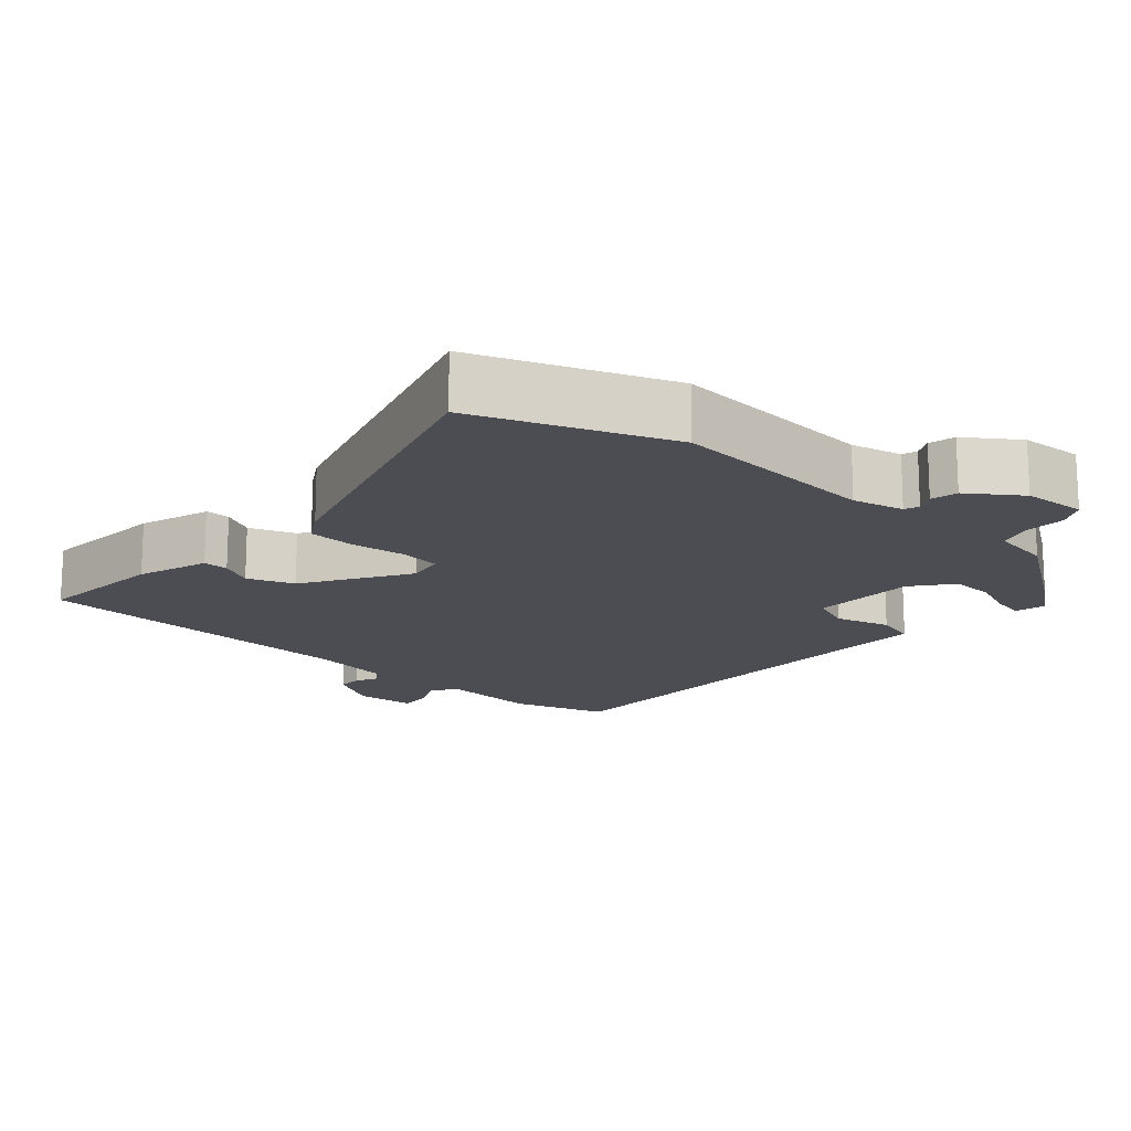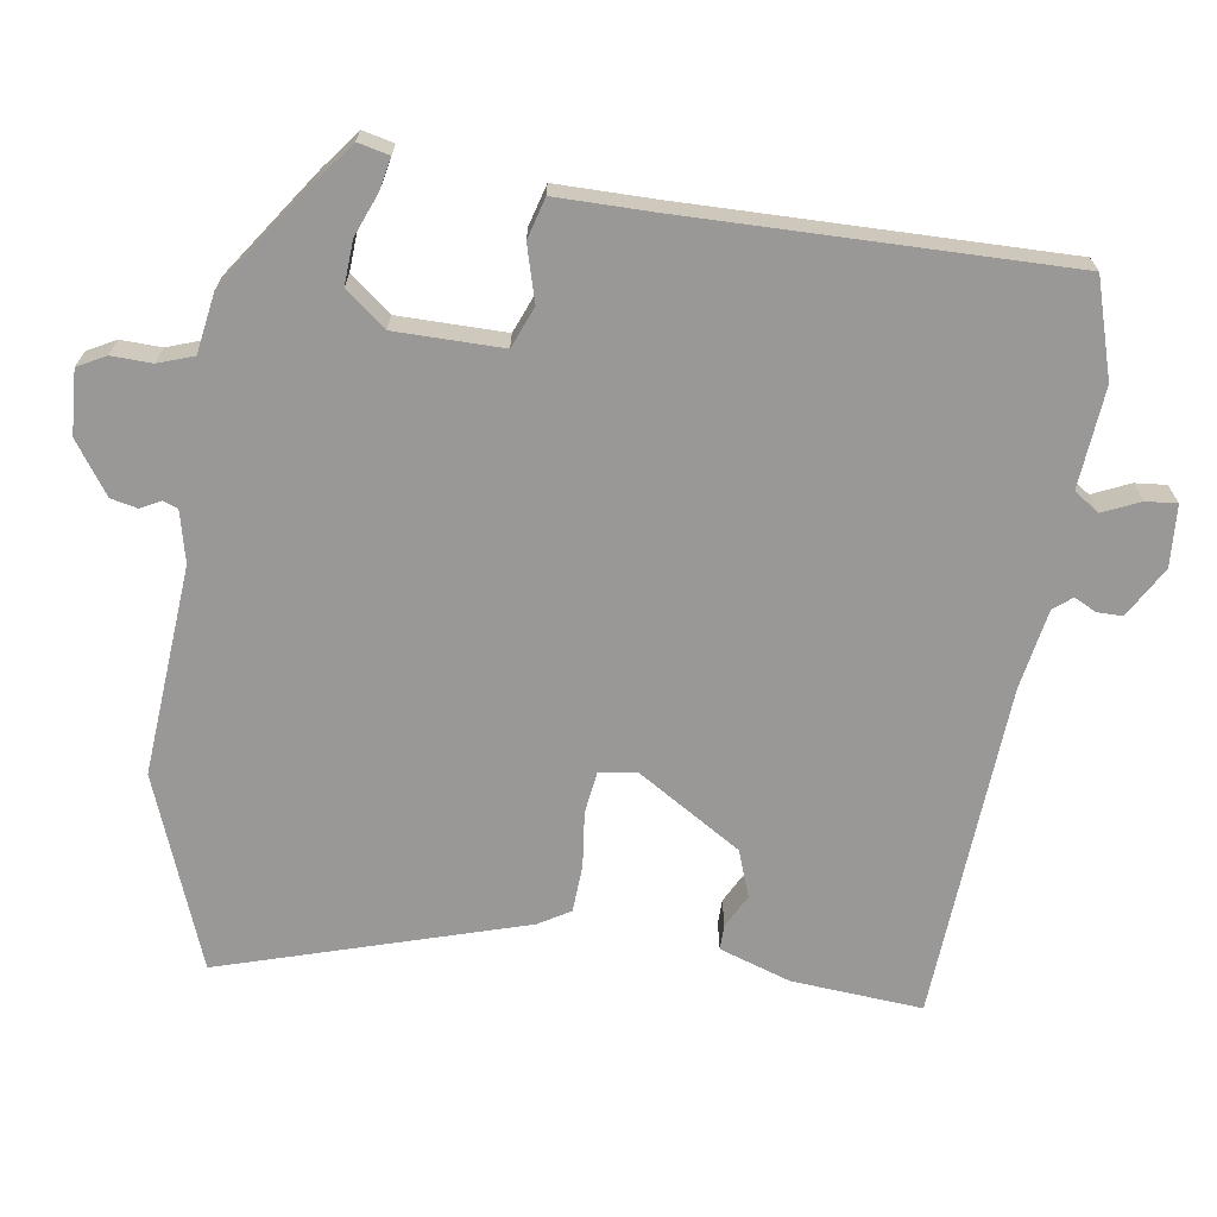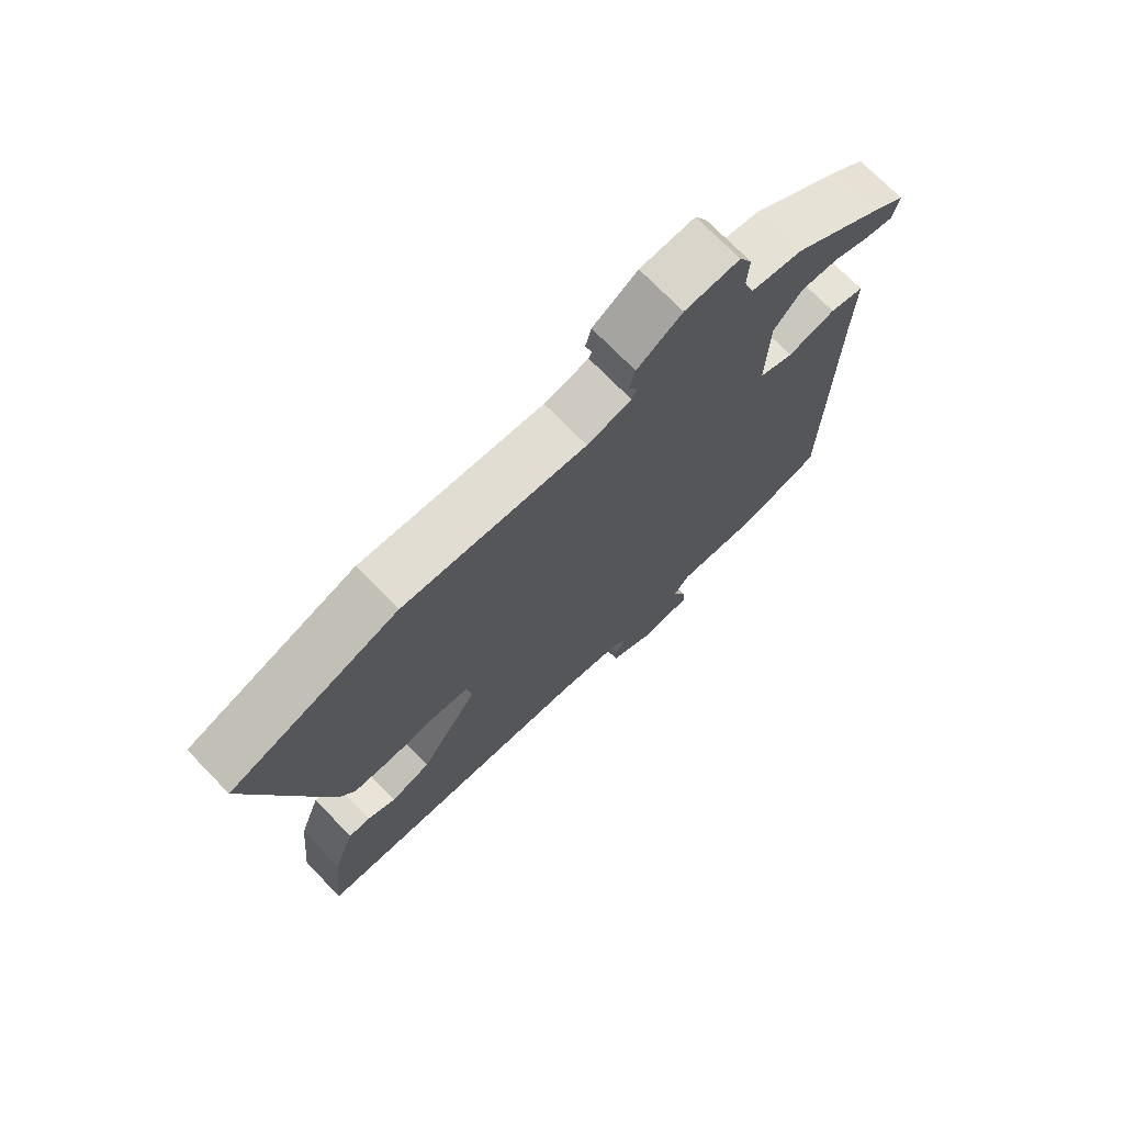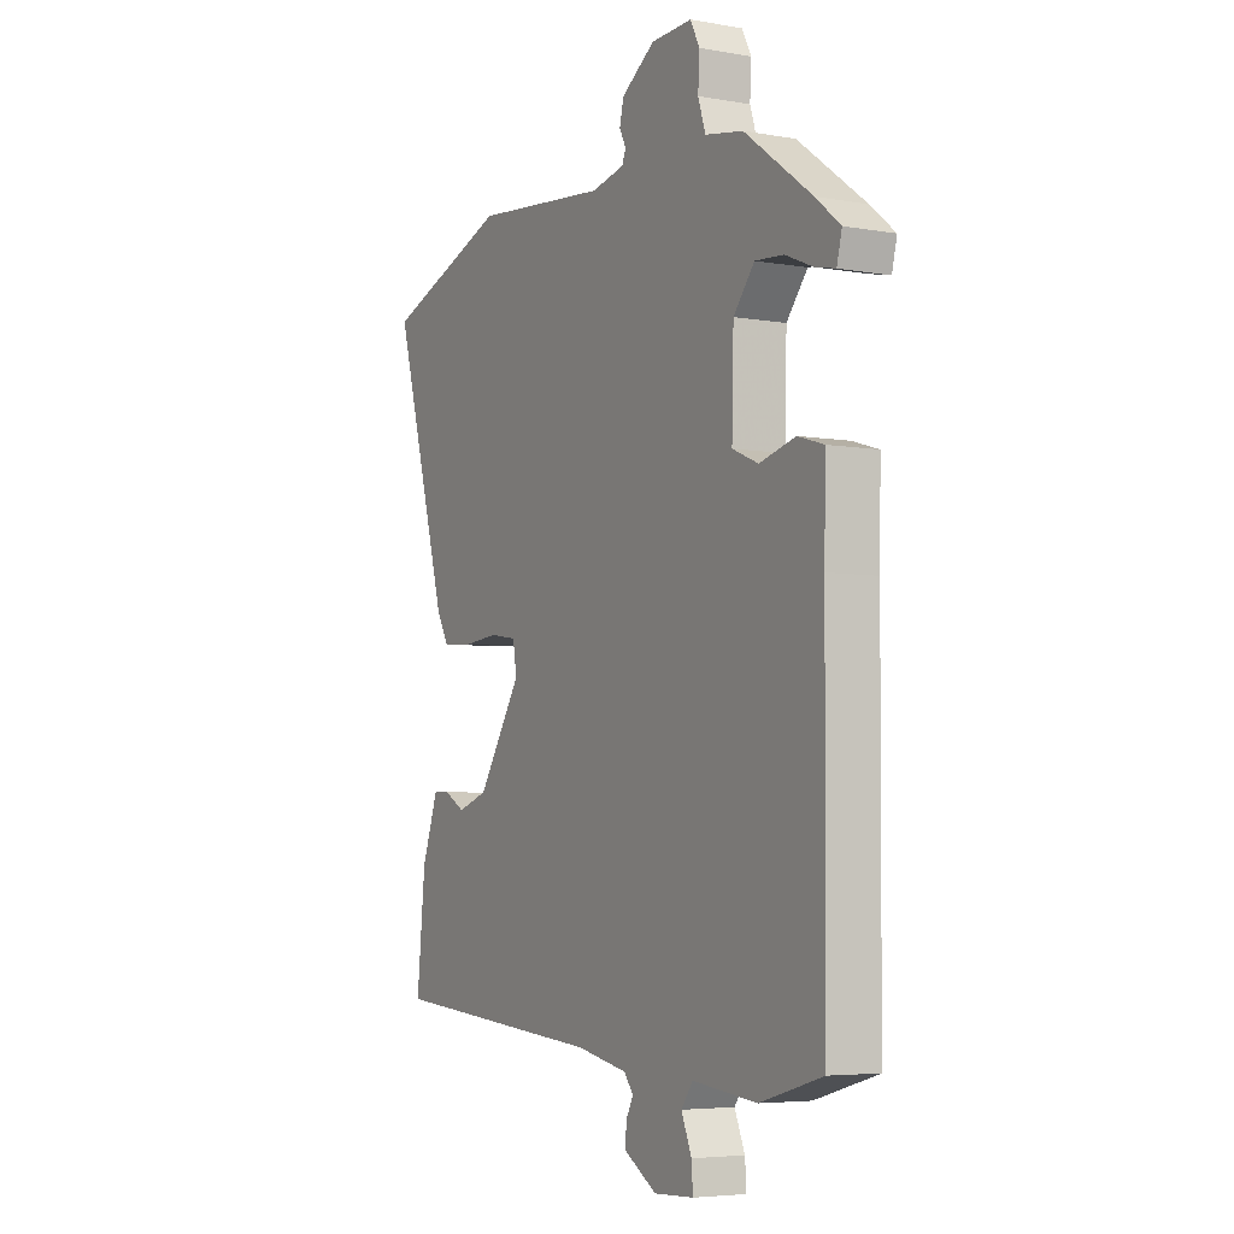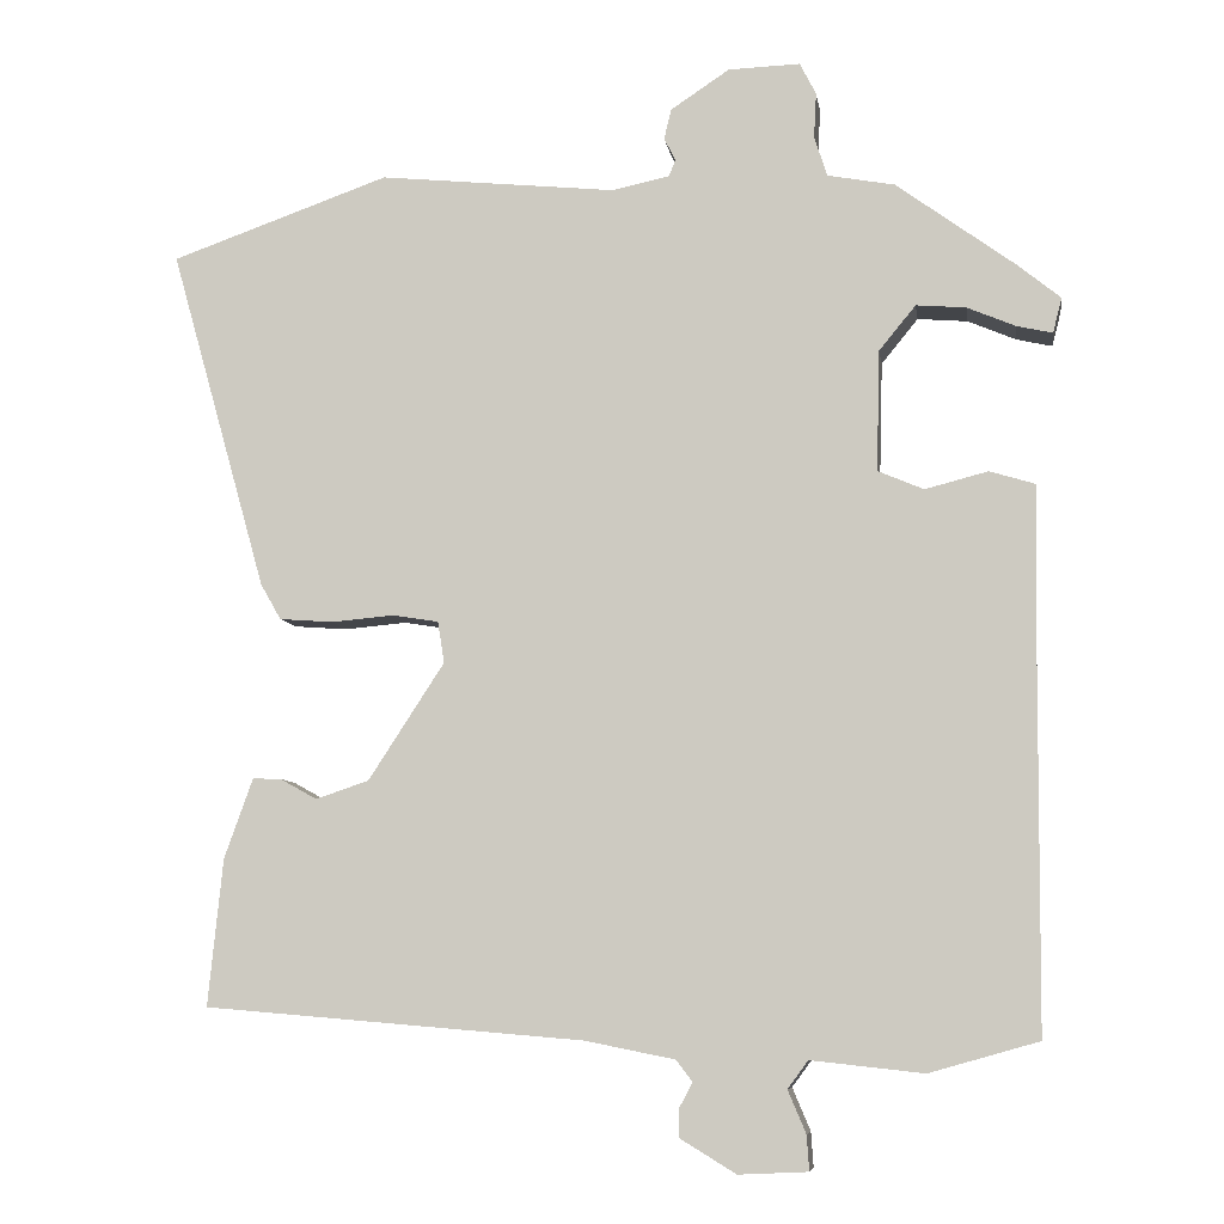
<metadata>
{"format":"obj","ext":"obj","renderer":"f3d","projection":"perspective","resolution":1024,"background":"white","views":[{"elev":-16.3,"azim":-40.3,"up":"+Y"},{"elev":-68.6,"azim":82.7,"up":"+Y"},{"elev":73.0,"azim":-44.2,"up":"+Z"},{"elev":-5.2,"azim":61.1,"up":"+Z"},{"elev":-7.8,"azim":8.3,"up":"+Z"}]}
</metadata>
<code>
v -0.514 0.07 -0.464
v -0.496 0.07 -0.284
v -0.461 0.07 -0.186
v -0.426 0.07 -0.187
v -0.381 0.07 -0.212
v -0.316 0.07 -0.19
v -0.223 0.07 -0.047
v -0.231 0.07 0.004
v -0.288 0.07 0.013
v -0.364 0.07 0.006
v -0.43 0.07 0.011
v -0.455 0.07 0.055
v -0.573 0.07 0.474
v -0.305 0.07 0.569
v -0.015 0.07 0.54
v 0.056 0.07 0.555
v 0.064 0.07 0.575
v 0.05 0.07 0.603
v 0.059 0.07 0.64
v 0.131 0.07 0.688
v 0.219 0.07 0.691
v 0.239 0.07 0.652
v 0.236 0.07 0.596
v 0.252 0.07 0.547
v 0.334 0.07 0.532
v 0.479 0.07 0.426
v 0.532 0.07 0.383
v 0.521 0.07 0.34
v 0.477 0.07 0.35
v 0.418 0.07 0.375
v 0.357 0.07 0.38
v 0.312 0.07 0.325
v 0.308 0.07 0.177
v 0.364 0.07 0.153
v 0.441 0.07 0.173
v 0.497 0.07 0.156
v 0.494 0.07 0.021
v 0.49 0.07 -0.502
v 0.356 0.07 -0.54
v 0.218 0.07 -0.525
v 0.193 0.07 -0.559
v 0.215 0.07 -0.611
v 0.218 0.07 -0.654
v 0.133 0.07 -0.658
v 0.064 0.07 -0.616
v 0.065 0.07 -0.581
v 0.081 0.07 -0.551
v 0.061 0.07 -0.525
v -0.049 0.07 -0.503
v -0.514 0 -0.464
v -0.496 0 -0.284
v -0.461 0 -0.186
v -0.426 0 -0.187
v -0.381 0 -0.212
v -0.316 0 -0.19
v -0.223 0 -0.047
v -0.231 0 0.004
v -0.288 0 0.013
v -0.364 0 0.006
v -0.43 0 0.011
v -0.455 0 0.055
v -0.573 0 0.474
v -0.305 0 0.569
v -0.015 0 0.54
v 0.056 0 0.555
v 0.064 0 0.575
v 0.05 0 0.603
v 0.059 0 0.64
v 0.131 0 0.688
v 0.219 0 0.691
v 0.239 0 0.652
v 0.236 0 0.596
v 0.252 0 0.547
v 0.334 0 0.532
v 0.479 0 0.426
v 0.532 0 0.383
v 0.521 0 0.34
v 0.477 0 0.35
v 0.418 0 0.375
v 0.357 0 0.38
v 0.312 0 0.325
v 0.308 0 0.177
v 0.364 0 0.153
v 0.441 0 0.173
v 0.497 0 0.156
v 0.494 0 0.021
v 0.49 0 -0.502
v 0.356 0 -0.54
v 0.218 0 -0.525
v 0.193 0 -0.559
v 0.215 0 -0.611
v 0.218 0 -0.654
v 0.133 0 -0.658
v 0.064 0 -0.616
v 0.065 0 -0.581
v 0.081 0 -0.551
v 0.061 0 -0.525
v -0.049 0 -0.503
f 45 46 47
f 44 45 47
f 43 44 47
f 42 43 47
f 41 42 47
f 40 41 47 48
f 37 38 39 40
f 40 48 49
f 37 40 49
f 36 37 49
f 35 36 49
f 34 35 49
f 28 29 30
f 27 28 30
f 26 27 30
f 25 26 30
f 24 25 30
f 24 30 31
f 21 22 23
f 20 21 23
f 19 20 23
f 18 19 23
f 17 18 23
f 16 17 23 24
f 24 31 32
f 16 24 32
f 15 16 32
f 15 32 33
f 14 15 33
f 13 14 33
f 12 13 33
f 11 12 33
f 10 11 33
f 9 10 33
f 3 4 5
f 2 3 5
f 1 2 5
f 49 1 5
f 49 5 6
f 34 49 6 7
f 8 9 33 34
f 7 8 34
f 96 95 94
f 96 94 93
f 96 93 92
f 96 92 91
f 96 91 90
f 97 96 90 89
f 89 88 87 86
f 98 97 89
f 98 89 86
f 98 86 85
f 98 85 84
f 98 84 83
f 79 78 77
f 79 77 76
f 79 76 75
f 79 75 74
f 79 74 73
f 80 79 73
f 72 71 70
f 72 70 69
f 72 69 68
f 72 68 67
f 72 67 66
f 73 72 66 65
f 81 80 73
f 81 73 65
f 81 65 64
f 82 81 64
f 82 64 63
f 82 63 62
f 82 62 61
f 82 61 60
f 82 60 59
f 82 59 58
f 54 53 52
f 54 52 51
f 54 51 50
f 54 50 98
f 55 54 98
f 56 55 98 83
f 83 82 58 57
f 83 57 56
f 1 50 51 2
f 2 51 52 3
f 3 52 53 4
f 4 53 54 5
f 5 54 55 6
f 6 55 56 7
f 7 56 57 8
f 8 57 58 9
f 9 58 59 10
f 10 59 60 11
f 11 60 61 12
f 12 61 62 13
f 13 62 63 14
f 14 63 64 15
f 15 64 65 16
f 16 65 66 17
f 17 66 67 18
f 18 67 68 19
f 19 68 69 20
f 20 69 70 21
f 21 70 71 22
f 22 71 72 23
f 23 72 73 24
f 24 73 74 25
f 25 74 75 26
f 26 75 76 27
f 27 76 77 28
f 28 77 78 29
f 29 78 79 30
f 30 79 80 31
f 31 80 81 32
f 32 81 82 33
f 33 82 83 34
f 34 83 84 35
f 35 84 85 36
f 36 85 86 37
f 37 86 87 38
f 38 87 88 39
f 39 88 89 40
f 40 89 90 41
f 41 90 91 42
f 42 91 92 43
f 43 92 93 44
f 44 93 94 45
f 45 94 95 46
f 46 95 96 47
f 47 96 97 48
f 48 97 98 49
f 49 98 50 1

</code>
